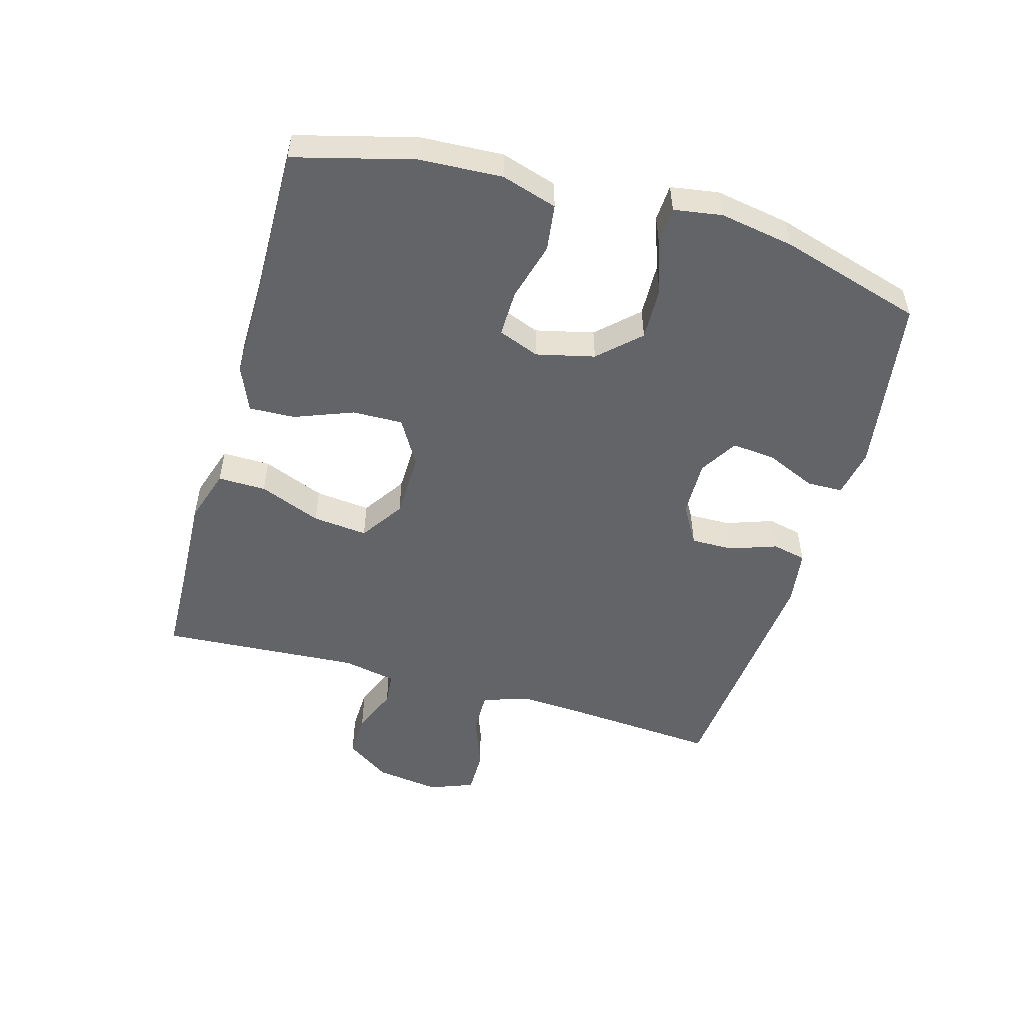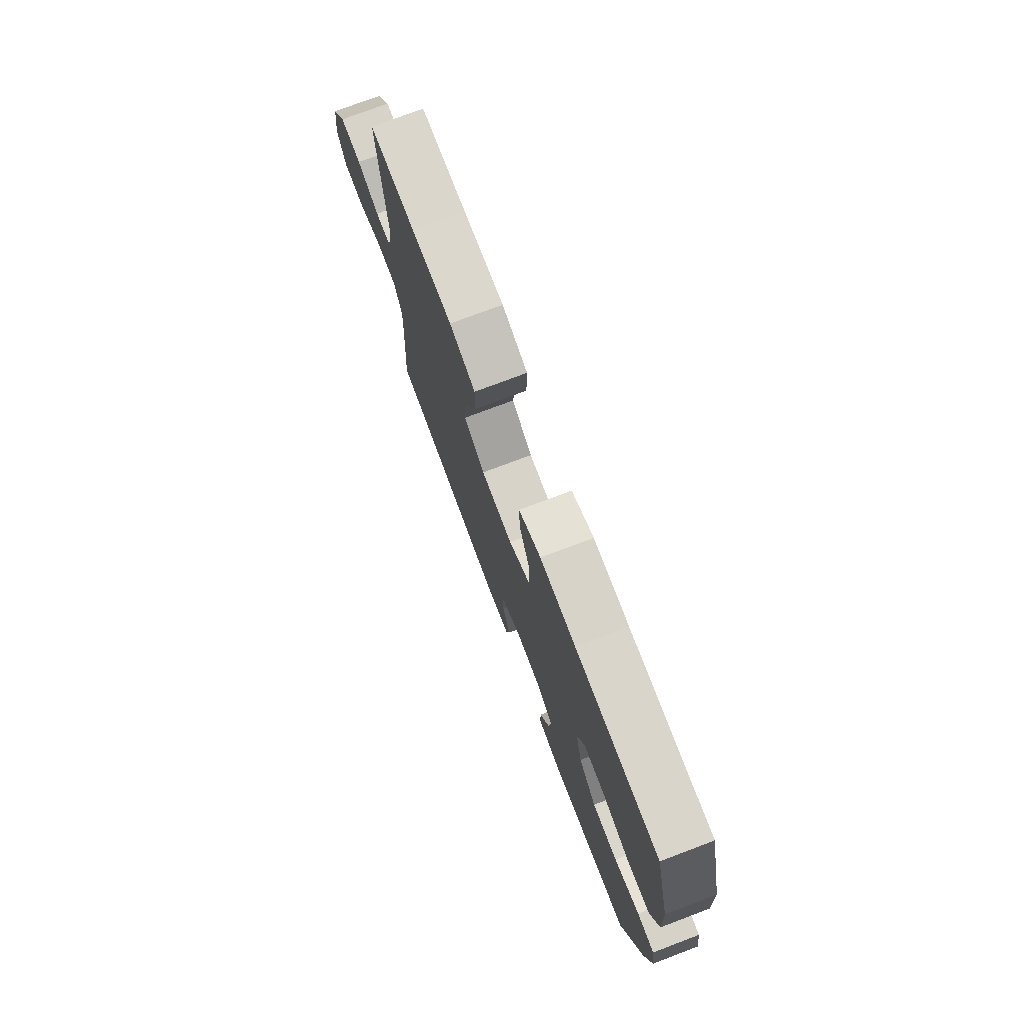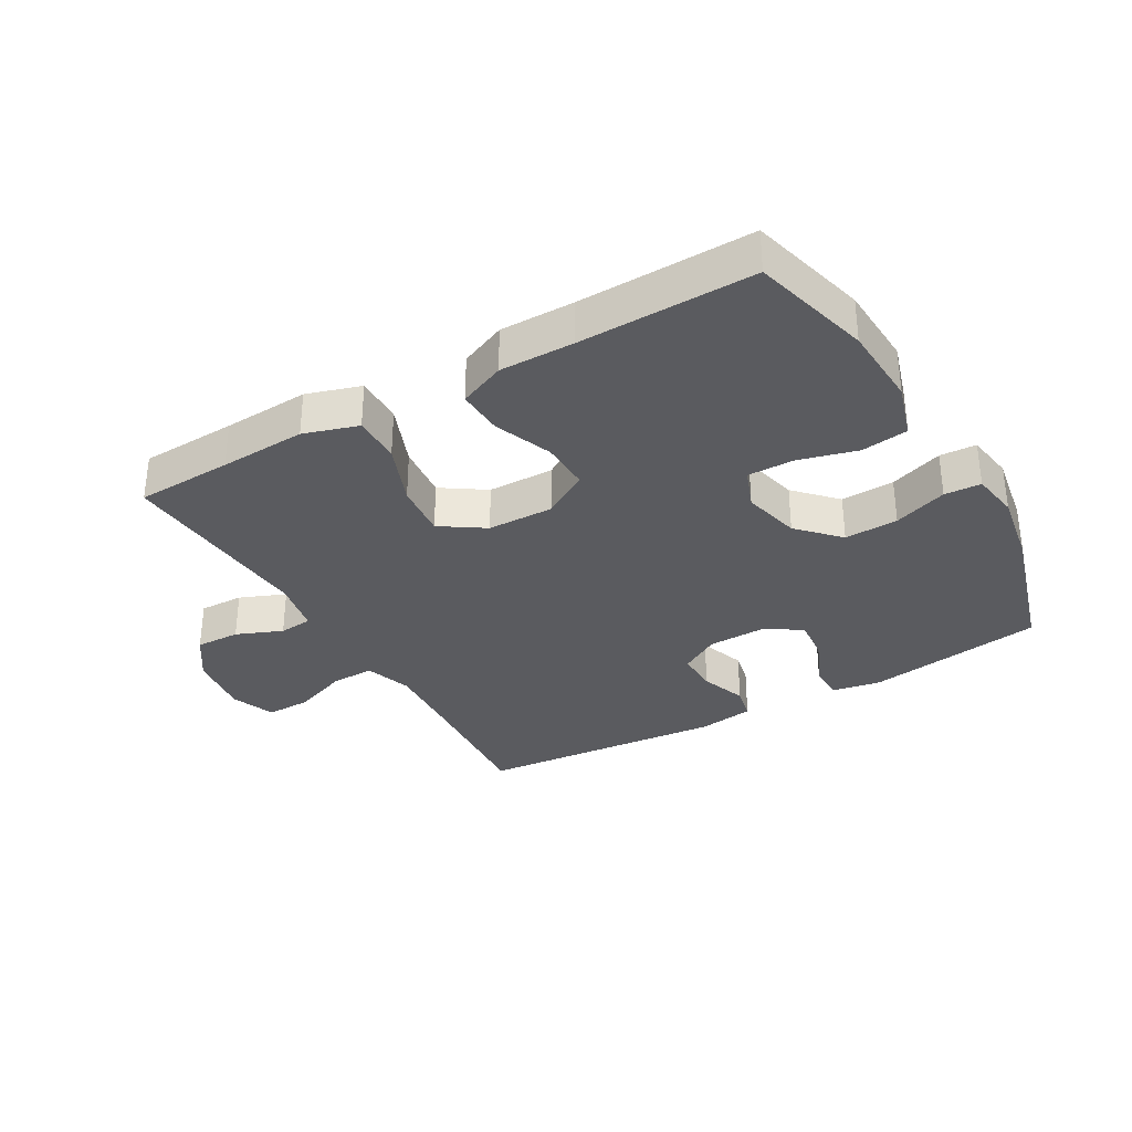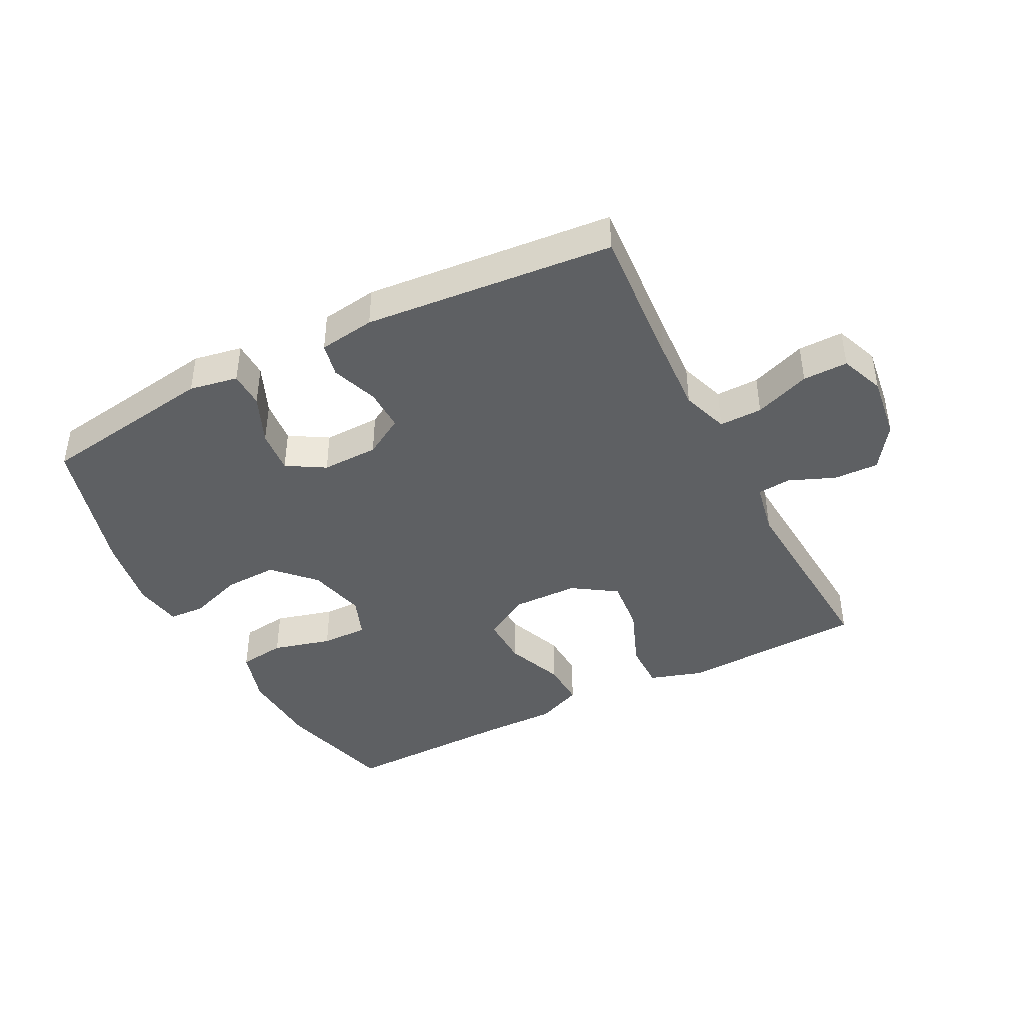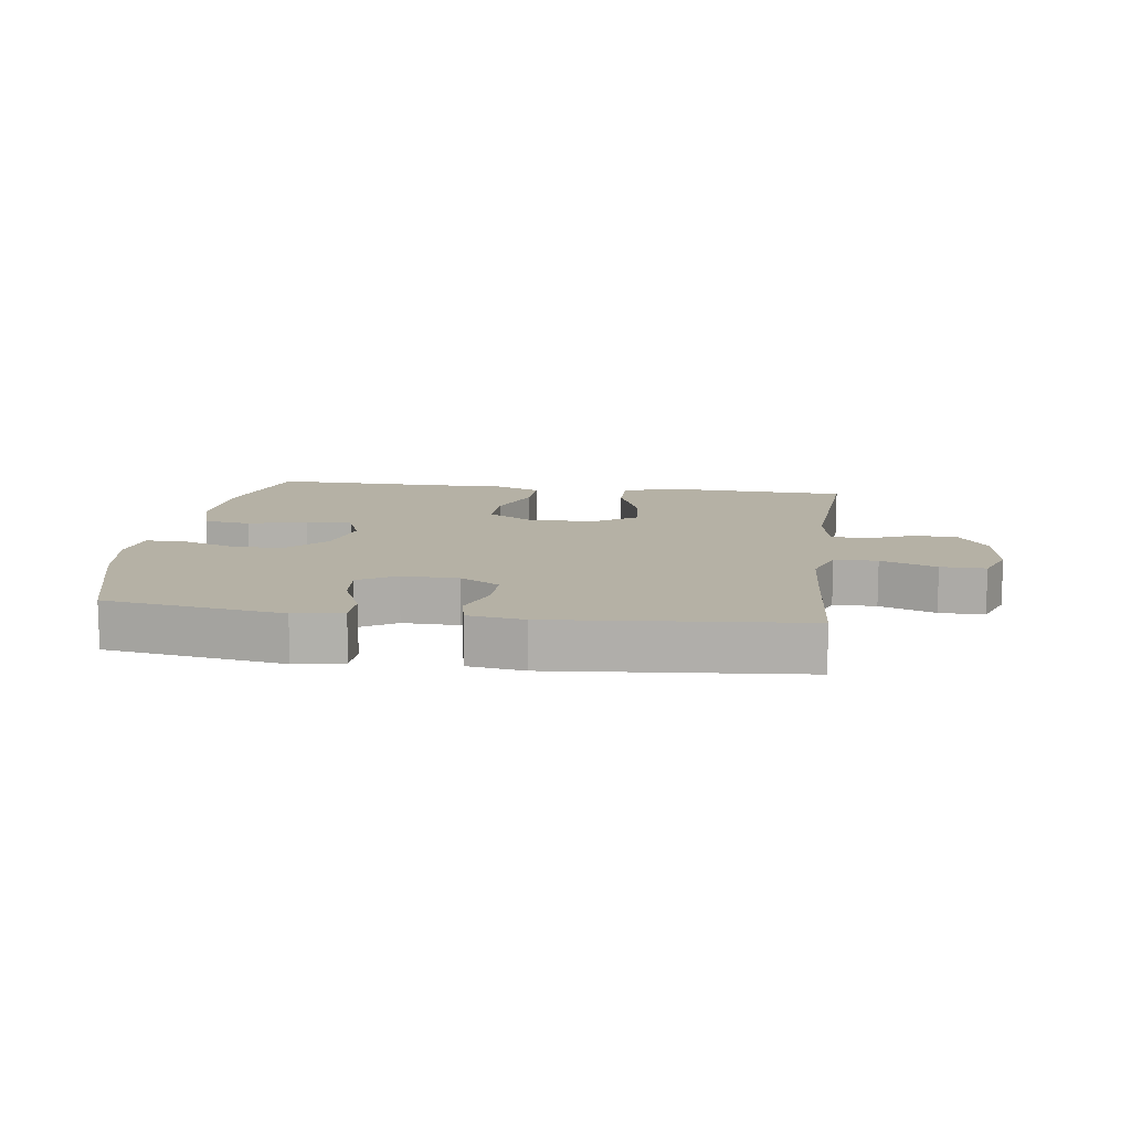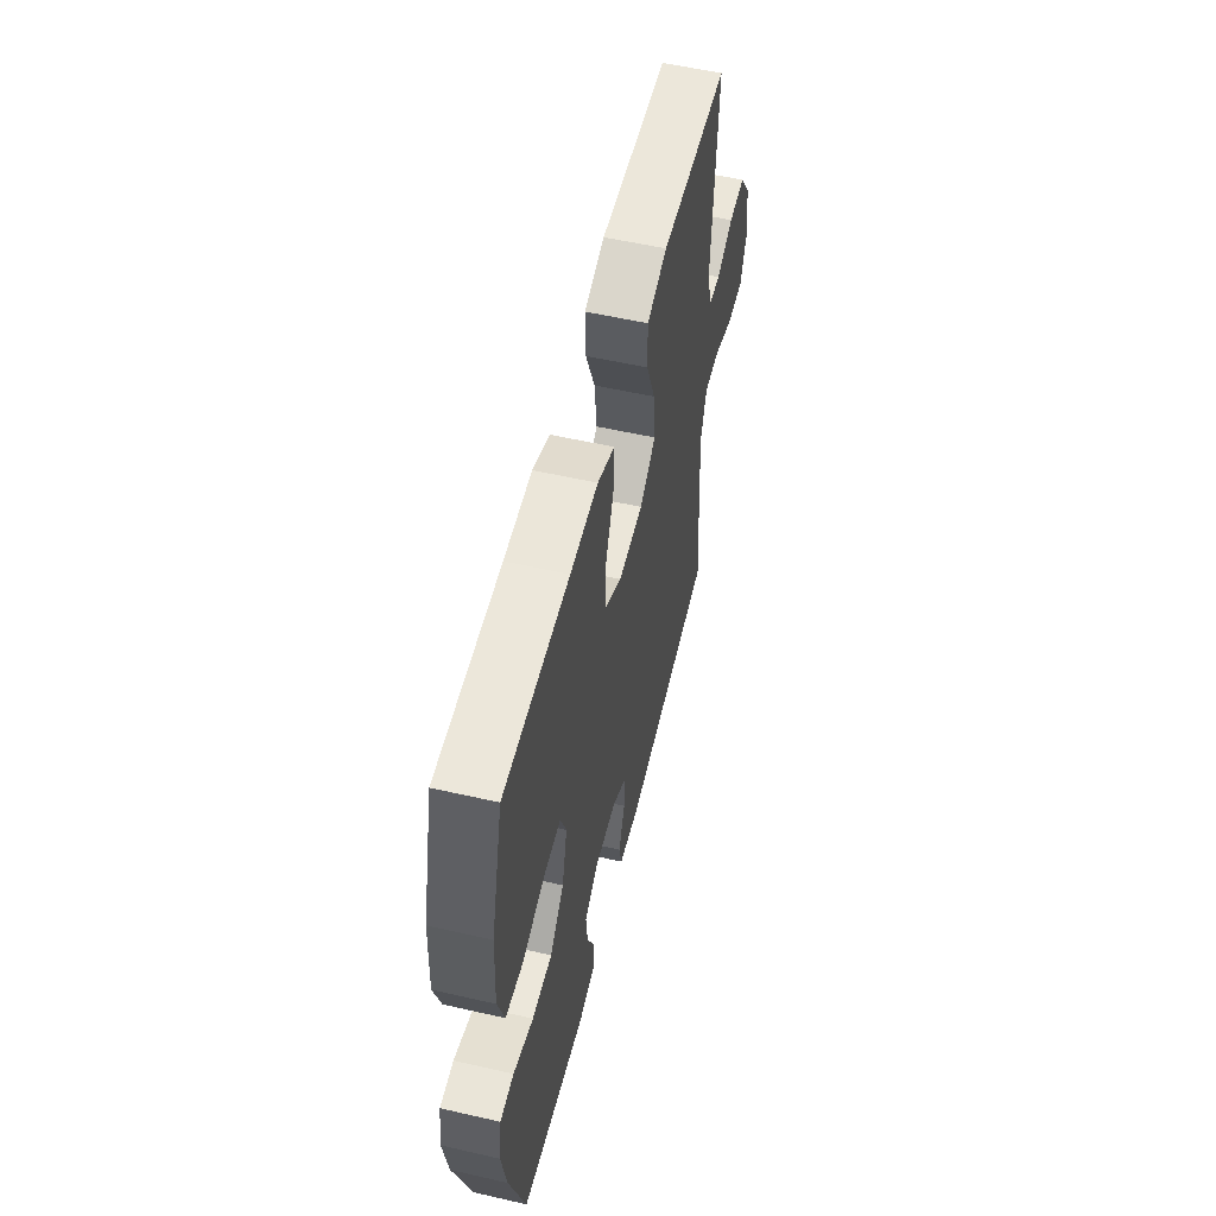
<metadata>
{"format":"obj","ext":"obj","renderer":"f3d","projection":"perspective","resolution":1024,"background":"white","views":[{"elev":-51.3,"azim":74.0,"up":"+Y"},{"elev":75.4,"azim":69.3,"up":"+Z"},{"elev":-32.9,"azim":30.0,"up":"+Y"},{"elev":-42.2,"azim":-152.7,"up":"+Y"},{"elev":11.8,"azim":-172.2,"up":"+Y"},{"elev":55.6,"azim":103.5,"up":"+Z"}]}
</metadata>
<code>
v -0.5 0.07 -0.5
v -0.483 0.07 -0.272
v -0.476 0.07 -0.156
v -0.501 0.07 -0.082
v -0.569 0.07 -0.083
v -0.657 0.07 -0.116
v -0.728 0.07 -0.117
v -0.755 0.07 -0.047
v -0.741 0.07 0.055
v -0.693 0.07 0.125
v -0.622 0.07 0.123
v -0.549 0.07 0.093
v -0.496 0.07 0.098
v -0.479 0.07 0.183
v -0.5 0.07 0.5
v -0.347 0.07 0.506
v -0.21 0.07 0.513
v -0.124 0.07 0.486
v -0.125 0.07 0.41
v -0.164 0.07 0.312
v -0.173 0.07 0.225
v -0.104 0.07 0.179
v 0.001 0.07 0.177
v 0.074 0.07 0.22
v 0.072 0.07 0.3
v 0.036 0.07 0.392
v 0.033 0.07 0.465
v 0.106 0.07 0.496
v 0.224 0.07 0.495
v 0.5 0.07 0.5
v 0.55 0.07 0.312
v 0.557 0.07 0.182
v 0.53 0.07 0.094
v 0.456 0.07 0.084
v 0.363 0.07 0.109
v 0.289 0.07 0.11
v 0.264 0.07 0.045
v 0.286 0.07 -0.047
v 0.346 0.07 -0.11
v 0.431 0.07 -0.107
v 0.516 0.07 -0.077
v 0.574 0.07 -0.08
v 0.586 0.07 -0.156
v 0.566 0.07 -0.274
v 0.5 0.07 -0.5
v 0.218 0.07 -0.543
v 0.141 0.07 -0.529
v 0.14 0.07 -0.472
v 0.174 0.07 -0.394
v 0.181 0.07 -0.324
v 0.121 0.07 -0.288
v 0.031 0.07 -0.29
v -0.032 0.07 -0.327
v -0.031 0.07 -0.394
v -0.005 0.07 -0.468
v -0.017 0.07 -0.522
v -0.106 0.07 -0.535
v -0.5 0 -0.5
v -0.483 0 -0.272
v -0.476 0 -0.156
v -0.501 0 -0.082
v -0.569 0 -0.083
v -0.657 0 -0.116
v -0.728 0 -0.117
v -0.755 0 -0.047
v -0.741 0 0.055
v -0.693 0 0.125
v -0.622 0 0.123
v -0.549 0 0.093
v -0.496 0 0.098
v -0.479 0 0.183
v -0.5 0 0.5
v -0.347 0 0.506
v -0.21 0 0.513
v -0.124 0 0.486
v -0.125 0 0.41
v -0.164 0 0.312
v -0.173 0 0.225
v -0.104 0 0.179
v 0.001 0 0.177
v 0.074 0 0.22
v 0.072 0 0.3
v 0.036 0 0.392
v 0.033 0 0.465
v 0.106 0 0.496
v 0.224 0 0.495
v 0.5 0 0.5
v 0.55 0 0.312
v 0.557 0 0.182
v 0.53 0 0.094
v 0.456 0 0.084
v 0.363 0 0.109
v 0.289 0 0.11
v 0.264 0 0.045
v 0.286 0 -0.047
v 0.346 0 -0.11
v 0.431 0 -0.107
v 0.516 0 -0.077
v 0.574 0 -0.08
v 0.586 0 -0.156
v 0.566 0 -0.274
v 0.5 0 -0.5
v 0.218 0 -0.543
v 0.141 0 -0.529
v 0.14 0 -0.472
v 0.174 0 -0.394
v 0.181 0 -0.324
v 0.121 0 -0.288
v 0.031 0 -0.29
v -0.032 0 -0.327
v -0.031 0 -0.394
v -0.005 0 -0.468
v -0.017 0 -0.522
v -0.106 0 -0.535
f 54 55 56 57
f 53 54 57 1
f 52 53 1 2
f 51 52 2 3
f 46 47 48 49
f 46 49 50
f 45 46 50
f 44 45 50 51
f 40 41 42 43
f 39 40 43 44
f 32 33 34 35
f 32 35 36
f 29 30 31 32
f 29 32 36
f 28 29 36 37
f 25 26 27 28
f 24 25 28 37
f 17 18 19 20
f 16 17 20 21
f 14 15 16 21
f 13 14 21 22
f 9 10 11 12
f 9 12 13
f 8 9 13
f 5 6 7 8
f 4 5 8 13
f 39 44 51 3
f 23 24 37 38
f 22 23 38 39
f 13 22 39
f 3 4 13 39
f 114 113 112 111
f 58 114 111 110
f 59 58 110 109
f 60 59 109 108
f 106 105 104 103
f 107 106 103
f 107 103 102
f 108 107 102 101
f 100 99 98 97
f 101 100 97 96
f 92 91 90 89
f 93 92 89
f 89 88 87 86
f 93 89 86
f 94 93 86 85
f 85 84 83 82
f 94 85 82 81
f 77 76 75 74
f 78 77 74 73
f 78 73 72 71
f 79 78 71 70
f 69 68 67 66
f 70 69 66
f 70 66 65
f 65 64 63 62
f 70 65 62 61
f 60 108 101 96
f 95 94 81 80
f 96 95 80 79
f 96 79 70
f 96 70 61 60
f 1 58 59 2
f 2 59 60 3
f 3 60 61 4
f 4 61 62 5
f 5 62 63 6
f 6 63 64 7
f 7 64 65 8
f 8 65 66 9
f 9 66 67 10
f 10 67 68 11
f 11 68 69 12
f 12 69 70 13
f 13 70 71 14
f 14 71 72 15
f 15 72 73 16
f 16 73 74 17
f 17 74 75 18
f 18 75 76 19
f 19 76 77 20
f 20 77 78 21
f 21 78 79 22
f 22 79 80 23
f 23 80 81 24
f 24 81 82 25
f 25 82 83 26
f 26 83 84 27
f 27 84 85 28
f 28 85 86 29
f 29 86 87 30
f 30 87 88 31
f 31 88 89 32
f 32 89 90 33
f 33 90 91 34
f 34 91 92 35
f 35 92 93 36
f 36 93 94 37
f 37 94 95 38
f 38 95 96 39
f 39 96 97 40
f 40 97 98 41
f 41 98 99 42
f 42 99 100 43
f 43 100 101 44
f 44 101 102 45
f 45 102 103 46
f 46 103 104 47
f 47 104 105 48
f 48 105 106 49
f 49 106 107 50
f 50 107 108 51
f 51 108 109 52
f 52 109 110 53
f 53 110 111 54
f 54 111 112 55
f 55 112 113 56
f 56 113 114 57
f 57 114 58 1

</code>
